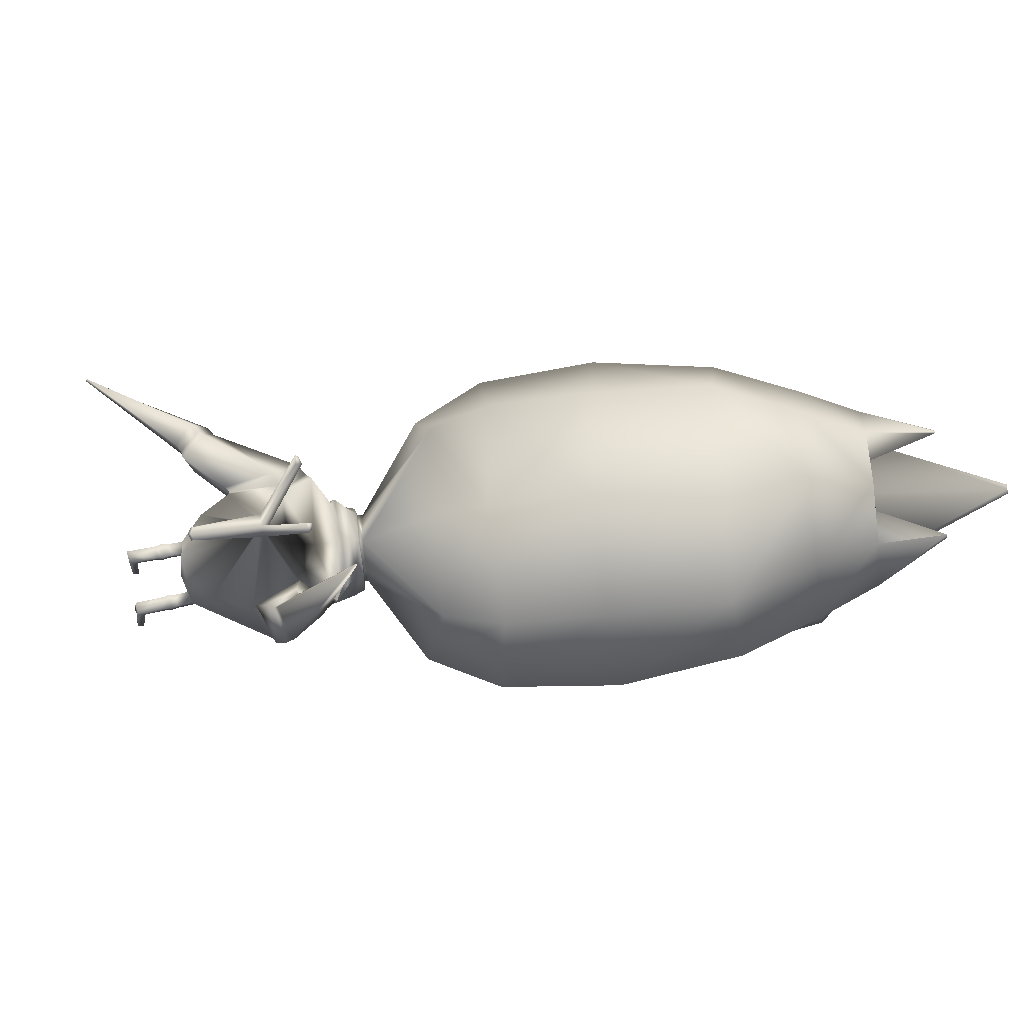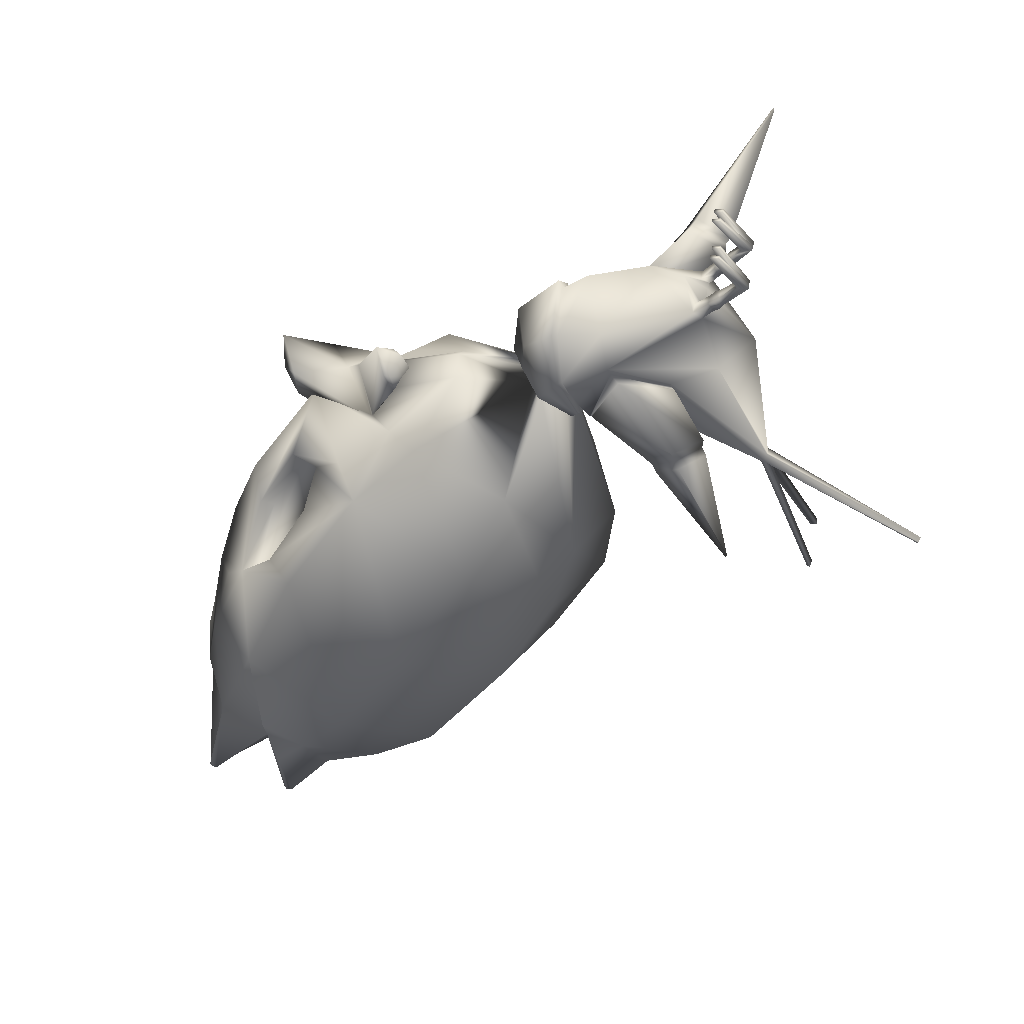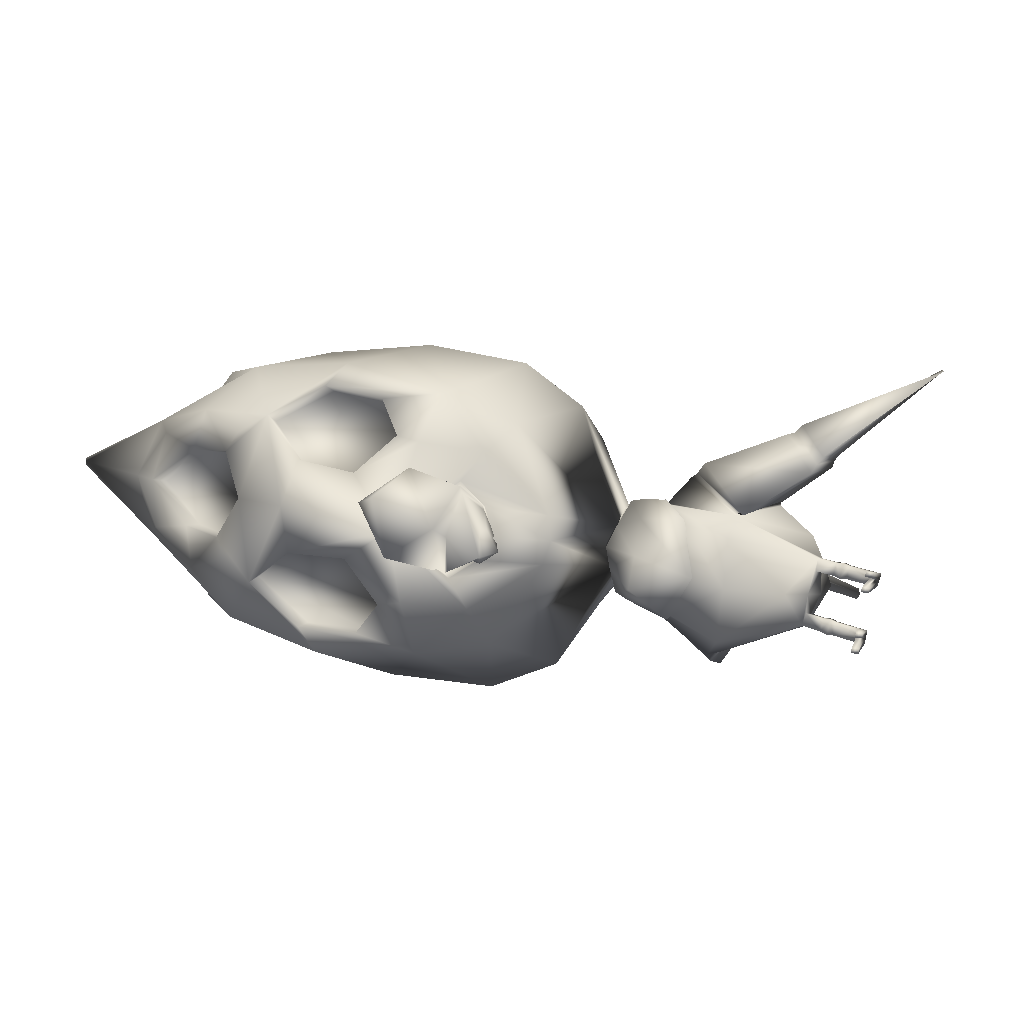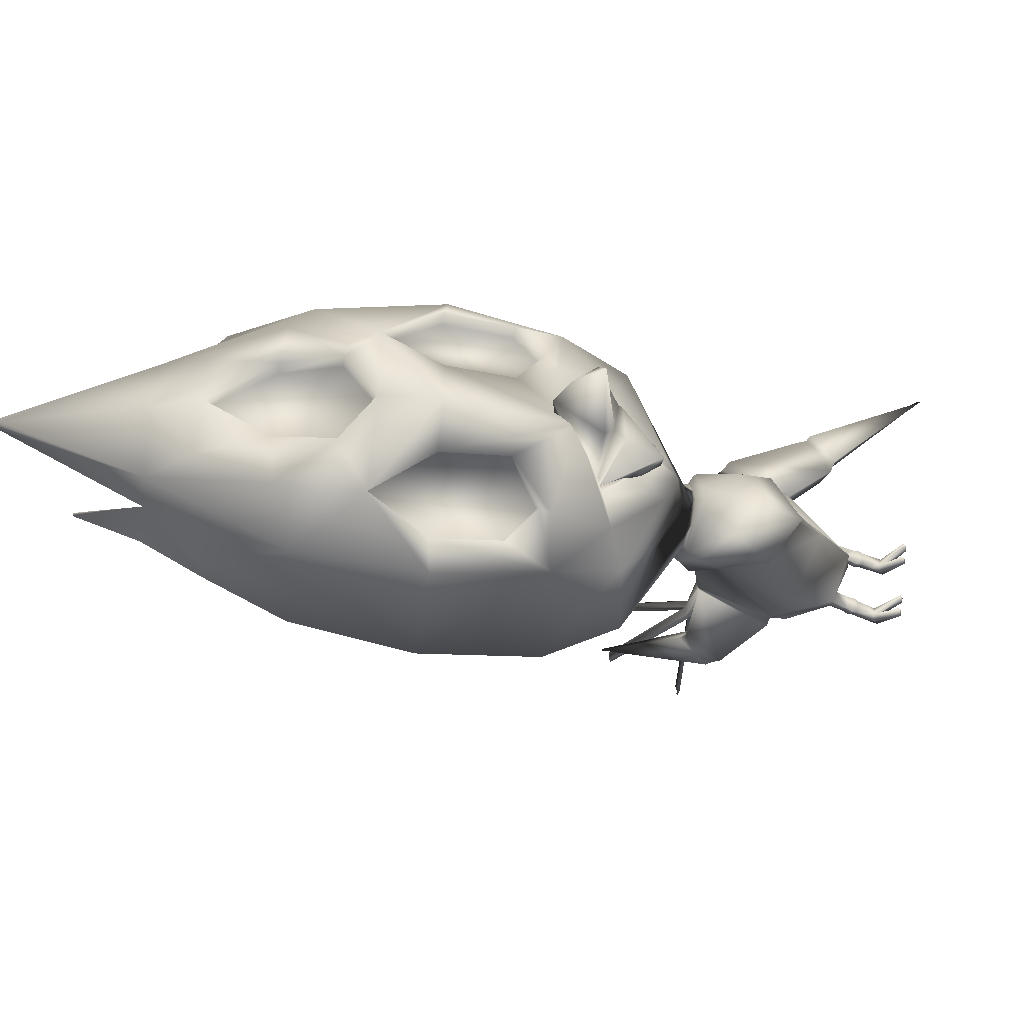
<metadata>
{"format":"obj","ext":"obj","renderer":"f3d","projection":"perspective","resolution":1024,"background":"white","views":[{"elev":-16.9,"azim":137.0,"up":"+Y"},{"elev":-53.0,"azim":8.4,"up":"+Y"},{"elev":6.9,"azim":-16.7,"up":"+Y"},{"elev":-18.2,"azim":-59.2,"up":"+Y"}]}
</metadata>
<code>
o pollo_blenderin:Mesh
v -4.278 1.135 -4.469
v -4.321 1.142 -4.439
v -4.317 1.169 -4.439
v -4.273 1.166 -4.475
v 1.323 0.1999 -2.204
v 1.335 0.2011 -2.197
v 1.336 0.1624 -2.172
v 1.321 0.1621 -2.19
v 0.6325 0.7269 -2.39
v 0.6584 0.7718 -2.385
v 0.6827 0.7805 -2.381
v 0.6781 0.7168 -2.383
v 0.682 2.014 0.2723
v 0.6903 2.014 0.253
v 0.6827 2.023 0.2523
v 0.1755 0.7385 0.2517
v 0.1678 0.7051 0.2489
v 0.2206 0.6928 0.2501
v 0.2304 0.7262 0.2529
v 0.2048 0.6238 0.2444
v 0.152 0.6361 0.2432
v 0.1444 0.603 0.2404
v 0.1954 0.592 0.2418
v 0.395 0.6336 0.004575
v 0.325 0.6499 0.00292
v 0.3148 0.606 -0.000776
v 0.3825 0.5914 0.001113
v 0.3352 0.6942 0.006647
v 0.4081 0.6779 0.008207
v -3.499 1.417 -4.406
v -3.528 1.412 -4.382
v -3.547 1.426 -4.366
v -3.527 1.438 -4.381
v -3.126 1.405 -4.076
v -3.093 1.173 -4.123
v -3.525 1.511 -3.746
v -3.388 1.688 -3.837
v -3.831 1.524 -3.492
v -3.339 1.025 -3.933
v -2.193 0.8189 -0.5125
v -2.034 0.834 -0.6182
v -2.103 0.9788 -0.6443
v -2.148 0.9754 -0.6486
v -2.92 1.17 -0.7971
v -2.885 1.222 -0.5668
v -2.581 1.387 -0.7943
v -2.855 1.095 -0.9806
v -2.443 0.9842 -0.7464
v -2.23 1.248 -0.8318
v -2.674 0.9815 -1.066
v -0.8614 0.6841 -0.1514
v -0.828 1.002 -0.3658
v -0.8537 1.041 -0.3344
v -0.8881 0.6861 -0.09477
v -0.7406 1.076 -0.9318
v -0.7394 0.7447 -1.048
v -0.7254 0.7451 -1.099
v -0.7357 1.099 -0.9765
v 0.3054 0.5512 -1.602
v 0.3387 0.6069 -1.596
v 0.3707 0.6183 -1.591
v 0.3654 0.538 -1.593
v 0.3671 0.5639 -1.563
v -3.319 1.889 -3.321
v -3.054 1.852 -3.524
v -3.458 1.086 -1.974
v -3.468 1.379 -2.222
v -3.621 1.358 -2.625
v -3.86 1.114 -3.025
v -3.566 1.402 -2.133
v -3.726 1.385 -2.545
v -2.072 1.112 -0.8436
v -2.228 1.213 -0.7964
v -2.07 1.087 -0.8156
v -3.293 1.075 -1.539
v -3.15 1.377 -1.634
v -3.284 1.656 -2.053
v -3.52 1.096 -1.901
v -2.928 1.867 -1.78
v -2.751 2.017 -1.865
v -3.257 1.96 -2.623
v -2.566 1.564 -1.195
v -2.617 1.796 -1.399
v -2.54 1.753 -1.469
v -2.493 1.512 -1.262
v -2.851 1.825 -1.85
v -3.211 1.604 -2.12
v -2.847 1.315 -1.261
v -2.781 1.253 -1.317
v -3.082 1.315 -1.699
v -0.8567 1.433 -1.918
v -0.7423 0.7284 -2.068
v -0.8725 0.7348 -2.522
v -1.042 1.555 -2.327
v -1.217 1.721 -1.327
v -1.494 2.003 -1.75
v -2.706 0.9626 -0.8879
v -2.204 1.275 -0.9214
v -2.649 1.497 -3.882
v -2.478 0.9093 -4.049
v -3.031 0.9784 -4.19
v -1.316 0.7797 -3.087
v -1.478 1.609 -2.915
v -2.01 2.111 -2.432
v -1.791 1.642 -0.9858
v -2.218 1.836 -1.26
v -4.04 1.13 -3.354
v -3.975 1.131 -2.977
v -3.858 1.465 -3.054
v -0.47 1.047 -0.3839
v 0.1099 0.7548 -0.261
v 0.2206 0.8527 -0.6514
v -0.0321 1.07 -0.6254
v -0.5437 0.9043 -0.3244
v -0.6881 0.617 -0.04686
v -0.2749 0.5698 -0.005125
v 0.05343 0.764 -0.2128
v -0.5247 0.6964 -1.03
v -0.5814 1.254 -0.8887
v -0.2581 1.056 -0.9655
v -0.2415 0.6399 -1.1
v 0.3491 0.5065 -0.6216
v 0.3683 0.5367 -1.581
v -0.04646 1.589 -0.3843
v 0.03214 1.388 -0.2096
v 0.06972 1.437 -0.1938
v -0.007511 1.637 -0.3676
v 0.2452 1.389 -0.3941
v 0.2831 1.437 -0.3773
v 0.1736 1.535 -0.4869
v 0.2121 1.592 -0.4682
v -0.4462 1.057 -0.399
v -0.5512 1.285 -0.8544
v -0.03582 1.089 -0.6289
v -0.246 1.108 -0.9416
v 0.09561 0.6686 -0.2516
v 0.07142 0.5232 -0.2038
v 0.04 0.6779 -0.2105
v -0.06896 0.5472 -0.09724
v 0.1317 0.6538 -0.1405
v 0.151 0.7399 -0.1345
v 0.1677 0.6498 -0.1872
v 0.1898 0.735 -0.1853
v -3.177 1 -4.069
v -2.063 1.111 -0.8235
v -1.999 0.9119 -0.8332
v -2.032 0.9292 -0.7169
v -1.99 0.897 -0.8187
v -2.361 0.9338 -0.7063
v -1.972 0.8507 -3.722
v -2.104 1.655 -3.521
v -2.603 2.037 -3.111
v 0.1635 0.6377 -0.1107
v 0.186 0.7382 -0.1034
v 0.2284 0.7327 -0.1599
v 0.2026 0.6333 -0.1626
v 0.2193 0.7234 -0.08316
v 0.2003 0.6363 -0.0893
v 0.2536 0.7186 -0.1284
v 0.2316 0.6325 -0.1311
v 0.3126 0.6476 -0.07488
v 0.2999 0.6139 -0.07129
v 0.2687 0.6182 -0.03641
v 0.2788 0.6633 -0.03293
v 0.153 1.512 -0.5327
v -0.09294 1.572 -0.4155
v 0.2437 1.344 -0.4165
v -0.00554 1.33 -0.2128
v -0.5189 1.355 -0.8086
v -0.2064 1.202 -0.9228
v 0.002588 1.114 -0.6219
v -0.4116 1.045 -0.3856
v -1.234 0.827 -0.7533
v -1.143 0.9497 -0.8078
v -1.131 0.946 -0.8629
v -1.234 0.8282 -0.8057
v -1.046 1.052 -0.9361
v -1.029 1.051 -0.8944
v -0.8864 0.9472 -1.071
v -0.9139 0.9431 -1.089
v -0.8897 0.7706 -1.137
v -0.8618 0.7687 -1.127
v -1.19 0.811 -0.3452
v -1.095 1.034 -0.4922
v -1.173 0.96 -0.7372
v -1.27 0.8327 -0.6742
v -1.026 1.113 -0.8554
v -0.9459 1.13 -0.7899
v -0.7996 1.024 -1.054
v -0.8609 0.9919 -1.087
v -0.8198 0.7638 -1.168
v -0.7711 0.7551 -1.139
v -1.639 1.042 -0.7707
v -1.653 0.8825 -0.6881
v -2.022 1.451 -0.9595
v -2.419 1.519 -1.188
v -0.8179 1.095 -0.7084
v -0.8341 1.129 -0.6902
v -3.635 1.666 -2.562
v -3.47 1.532 -2.178
v -4.281 1.104 -4.474
v -4.324 1.114 -4.438
v 1.304 0.1256 -2.187
v 1.315 0.122 -2.179
v 0.5505 0.3425 -2.411
v 0.5961 0.3324 -2.404
v 0.5744 0.2726 -2.409
v 0.5557 0.2907 -2.412
v -0.006383 0.2111 -2.186
v -0.002051 0.2217 -2.175
v 0.006642 0.2139 -2.175
v 0.09781 0.2021 0.2078
v 0.1528 0.1904 0.2047
v 0.1578 0.2248 0.2079
v 0.1047 0.2356 0.2107
v 0.1724 0.2941 0.2141
v 0.1771 0.3269 0.2172
v 0.1262 0.3381 0.2198
v 0.1193 0.3048 0.2169
v 0.3311 0.2504 -0.04417
v 0.2607 0.2647 -0.04043
v 0.2698 0.3088 -0.03656
v 0.3375 0.2939 -0.04005
v 0.2515 0.2202 -0.04434
v 0.3245 0.2047 -0.04849
v -3.597 0.6659 -4.388
v -3.63 0.6542 -4.363
v -3.646 0.6712 -4.348
v -3.624 0.679 -4.365
v -3.232 0.5966 -4.057
v -3.141 0.8097 -4.114
v -3.643 0.6125 -3.725
v -3.556 0.4022 -3.807
v -3.94 0.6898 -3.473
v -2.176 0.768 -0.7123
v -2.13 0.7479 -0.7174
v -2.791 0.8244 -0.6372
v -2.3 0.6549 -0.9827
v -0.9711 0.3855 -0.3258
v -0.9345 0.4062 -0.343
v -0.871 0.4704 -0.9427
v -0.8689 0.4476 -0.9923
v 0.313 0.4866 -1.602
v 0.3375 0.4627 -1.599
v 0.3557 0.5106 -1.566
v -3.274 0.1721 -3.484
v -3.539 0.2136 -3.282
v -3.69 0.8362 -2.613
v -3.544 0.7954 -2.209
v -3.797 0.8409 -2.533
v -2.141 0.7515 -0.8553
v -2.109 0.7554 -0.9123
v -2.291 0.6691 -0.9455
v -3.437 0.4885 -2.025
v -3.233 0.7426 -1.62
v -3.479 0.1534 -2.579
v -3.014 0.01169 -1.818
v -3.146 0.2058 -1.741
v -2.714 0.432 -1.168
v -2.631 0.4603 -1.237
v -2.74 0.2298 -1.433
v -2.825 0.212 -1.362
v -3.061 0.2235 -1.812
v -3.353 0.5168 -2.094
v -2.922 0.7411 -1.25
v -2.84 0.78 -1.316
v -3.152 0.7815 -1.686
v -1.033 0.08511 -1.887
v -1.246 -0.00471 -2.29
v -1.421 -0.06128 -1.275
v -1.764 -0.2868 -1.705
v -2.284 0.6264 -0.9335
v -2.793 0.3938 -3.856
v -1.685 0.02876 -2.878
v -2.325 -0.2966 -2.376
v -1.987 0.1687 -0.9505
v -2.445 0.07455 -1.233
v -3.949 0.7743 -3.038
v -0.6311 0.102 -0.4555
v -0.2342 0.2197 -0.7023
v 0.08311 0.2723 -0.6631
v 0.01362 0.3035 -0.2861
v -0.6473 0.2247 -0.2635
v -0.04275 0.3131 -0.2379
v -0.4294 0.4057 -0.9867
v -0.8007 0.3404 -0.9619
v -0.4245 0.11 -1.253
v -0.405 0.1004 -1.313
v -0.2559 -0.08505 -1.174
v -0.2737 -0.07625 -1.114
v -0.06262 0.1117 -1.23
v -0.08097 0.1214 -1.17
v -0.1842 0.2126 -1.33
v -0.2032 0.2221 -1.27
v -0.787 0.3313 -0.9488
v -0.6122 0.09372 -0.4917
v -0.2444 0.226 -0.7235
v -0.44 0.4034 -0.9708
v 0.03545 0.3866 -0.2673
v -0.02004 0.3964 -0.2262
v 0.05938 0.2801 -0.1689
v 0.07785 0.3662 -0.1605
v 0.1105 0.3632 -0.2096
v 0.09473 0.2776 -0.2222
v -2.11 0.7571 -0.8152
v -2.305 0.1171 -3.485
v -2.883 -0.1032 -3.06
v 0.115 0.3618 -0.1326
v 0.09343 0.2613 -0.1425
v 0.1319 0.259 -0.2019
v 0.1503 0.359 -0.1873
v 0.1306 0.2574 -0.1241
v 0.1498 0.3443 -0.1154
v 0.1619 0.2557 -0.1717
v 0.1782 0.3422 -0.1593
v 0.2474 0.2856 -0.1152
v 0.2215 0.3231 -0.06828
v 0.2502 0.3204 -0.1054
v 0.2118 0.2779 -0.07254
v -0.2156 0.2638 -1.237
v -0.463 0.1365 -1.218
v -0.06676 0.1396 -1.125
v -0.2879 -0.08095 -1.046
v -0.4409 0.4257 -0.9779
v -0.7865 0.3257 -0.9589
v -0.2172 0.2343 -0.7643
v -0.5733 0.05123 -0.5367
v -1.168 0.676 -0.8584
v -1.185 0.6812 -0.8086
v -1.117 0.5495 -0.9292
v -1.108 0.5501 -0.8958
v -0.9605 0.6139 -1.085
v -0.9394 0.6059 -1.071
v -1.222 0.6827 -0.7424
v -1.178 0.5655 -0.4946
v -1.134 0.494 -0.867
v -1.076 0.4491 -0.8093
v -0.9342 0.5592 -1.093
v -0.8949 0.5266 -1.062
v -1.682 0.7183 -0.7638
v -2.158 0.4115 -0.9358
v -2.561 0.438 -1.163
v -0.9547 0.4243 -0.7228
v -0.9808 0.3953 -0.7121
v -3.765 0.5361 -2.538
v -3.644 0.8026 -2.119
v -3.586 0.6499 -2.157
f 1 2 3 4
f 5 6 7 8
f 9 10 11 12
f 13 14 15
f 16 17 18 19
f 20 21 22 23
f 24 25 21 20
f 25 26 22 21
f 26 27 23 22
f 27 24 20 23
f 28 25 17 16
f 25 24 18 17
f 24 29 19 18
f 29 28 16 19
f 30 31 32 33
f 34 35 31 30
f 35 36 32 31
f 36 37 33 32
f 38 36 4 3
f 36 39 1 4
f 40 41 42 43
f 44 45 46 47
f 48 49 46 45
f 49 50 47 46
f 51 52 53 54
f 55 56 57 58
f 59 60 10 9
f 60 61 11 10
f 61 62 12 11
f 61 63 6 5
f 62 61 5 8
f 36 64 65 37
f 66 67 68 69
f 70 71 68 67
f 72 49 73 74
f 62 59 9 12
f 75 76 77 78
f 77 79 80 81
f 82 83 84 85
f 83 79 86 84
f 79 77 87 86
f 88 82 85 89
f 77 76 90 87
f 76 88 89 90
f 91 92 93 94
f 95 91 94 96
f 97 50 49 98
f 99 100 101 34
f 65 99 34 37
f 94 93 102 103
f 96 94 103 104
f 105 95 96 106
f 107 108 109 38
f 106 96 104 80
f 110 111 112 113
f 114 115 116 117
f 118 119 120 121
f 113 112 63 61
f 112 122 123 63
f 121 120 60 59
f 120 113 61 60
f 124 125 126 127
f 125 128 129 126
f 128 130 131 129
f 130 124 127 131
f 119 110 132 133
f 110 113 134 132
f 113 120 135 134
f 120 119 133 135
f 111 136 137 122 112
f 136 138 139 137
f 110 114 117 111
f 117 116 139 138
f 138 140 141 117
f 138 136 142 140
f 136 111 143 142
f 111 117 141 143
f 39 36 35 144
f 144 35 34 101
f 37 34 30 33
f 2 107 38 3
f 98 49 72 145
f 145 72 146 147
f 146 72 74 148
f 49 48 149 73
f 103 102 150 151
f 104 103 151 152
f 80 104 152 81
f 153 154 141 140
f 143 141 154 155
f 142 143 155 156
f 140 142 156 153
f 157 154 153 158
f 155 154 157 159
f 156 155 159 160
f 153 156 160 158
f 159 157 28 29
f 161 159 29 24
f 158 160 162 163
f 164 157 158 163
f 165 166 124 130
f 167 165 130 128
f 168 167 128 125
f 166 168 125 124
f 131 127 13 15
f 129 131 15 14
f 126 129 14 13
f 127 126 13
f 135 133 169 170
f 134 135 170 171
f 132 134 171 172
f 133 132 172 169
f 170 169 166 165
f 171 170 165 167
f 172 171 167 168
f 169 172 168 166
f 173 174 175 176
f 177 175 174 178
f 178 179 180 177
f 181 180 179 182
f 183 184 185 186
f 187 185 184 188
f 188 189 190 187
f 191 190 189 192
f 73 149 40 43
f 74 73 43 42
f 148 74 42 41
f 175 193 194 176
f 105 195 193 175
f 195 196 97 98
f 115 114 52 51
f 197 52 114 110
f 110 119 55 197
f 56 55 119 118
f 174 173 186 185
f 178 174 185 187
f 52 197 198 53
f 197 55 58 198
f 179 178 187 190
f 182 179 190 191
f 54 53 184 183
f 188 184 53 198
f 198 58 189 188
f 192 189 58 57
f 63 123 7 6
f 95 105 175 177
f 91 95 177 180
f 181 92 91 180
f 106 80 79 83
f 87 85 84 86
f 89 85 87 90
f 199 81 38 109
f 71 199 109 108
f 70 200 199 71
f 70 78 77 200
f 77 81 199 200
f 106 83 82 196
f 97 88 76 75
f 196 82 88 97
f 106 196 195 105
f 193 195 98 145
f 194 193 145 147
f 162 161 24 27
f 163 162 27 26
f 25 164 163 26
f 160 159 161 162
f 25 28 157 164
f 81 152 65 64
f 152 151 99 65
f 151 150 100 99
f 81 64 36 38
f 1 201 202 2
f 203 8 7 204
f 205 206 207 208
f 209 210 211
f 212 213 214 215
f 216 217 218 219
f 220 216 219 221
f 221 219 218 222
f 222 218 217 223
f 223 217 216 220
f 224 212 215 221
f 221 215 214 220
f 220 214 213 225
f 225 213 212 224
f 226 227 228 229
f 230 226 229 231
f 231 229 228 232
f 232 228 227 233
f 234 202 201 232
f 232 201 1 39
f 40 235 236 41
f 44 47 237 45
f 48 45 237 238
f 238 237 47 50
f 51 54 239 240
f 241 242 57 56
f 59 205 208 243
f 243 208 207 244
f 244 207 206 62
f 244 203 204 245
f 62 8 203 244
f 232 233 246 247
f 66 69 248 249
f 108 250 248 69
f 251 252 253 238
f 62 206 205 59
f 75 78 254 255
f 254 256 257 258
f 259 260 261 262
f 262 261 263 258
f 258 263 264 254
f 265 266 260 259
f 254 264 267 255
f 255 267 266 265
f 268 269 93 92
f 270 271 269 268
f 97 272 238 50
f 273 230 101 100
f 246 233 230 273
f 269 274 102 93
f 271 275 274 269
f 276 277 271 270
f 107 234 278 108
f 277 257 275 271
f 279 280 281 282
f 283 284 116 115
f 118 121 285 286
f 280 244 245 281
f 281 245 123 122
f 121 59 243 285
f 285 243 244 280
f 287 288 289 290
f 290 289 291 292
f 292 291 293 294
f 294 293 288 287
f 286 295 296 279
f 279 296 297 280
f 280 297 298 285
f 285 298 295 286
f 282 281 122 137 299
f 299 137 139 300
f 279 282 284 283
f 284 300 139 116
f 300 284 301 302
f 300 302 303 299
f 299 303 304 282
f 282 304 301 284
f 39 144 231 232
f 144 101 230 231
f 233 227 226 230
f 2 202 234 107
f 272 305 251 238
f 305 147 146 251
f 146 148 252 251
f 238 253 149 48
f 274 306 150 102
f 275 307 306 274
f 257 256 307 275
f 308 302 301 309
f 304 310 309 301
f 303 311 310 304
f 302 308 311 303
f 312 313 308 309
f 310 314 312 309
f 311 315 314 310
f 308 313 315 311
f 314 225 224 312
f 316 220 225 314
f 313 317 318 315
f 319 317 313 312
f 320 294 287 321
f 322 292 294 320
f 323 290 292 322
f 321 287 290 323
f 293 210 209 288
f 291 211 210 293
f 289 209 211 291
f 288 209 289
f 298 324 325 295
f 297 326 324 298
f 296 327 326 297
f 295 325 327 296
f 324 320 321 325
f 326 322 320 324
f 327 323 322 326
f 325 321 323 327
f 173 176 328 329
f 330 331 329 328
f 331 330 332 333
f 181 182 333 332
f 183 186 334 335
f 336 337 335 334
f 337 336 338 339
f 191 192 339 338
f 253 235 40 149
f 252 236 235 253
f 148 41 236 252
f 328 176 194 340
f 276 328 340 341
f 341 272 97 342
f 115 51 240 283
f 343 279 283 240
f 279 343 241 286
f 56 118 286 241
f 329 334 186 173
f 331 336 334 329
f 240 239 344 343
f 343 344 242 241
f 333 338 336 331
f 182 191 338 333
f 54 183 335 239
f 337 344 239 335
f 344 337 339 242
f 192 57 242 339
f 245 204 7 123
f 270 330 328 276
f 268 332 330 270
f 181 332 268 92
f 277 262 258 257
f 264 263 261 260
f 266 267 264 260
f 345 278 234 256
f 250 108 278 345
f 346 250 345 347
f 346 347 254 78
f 254 347 345 256
f 277 342 259 262
f 97 75 255 265
f 342 97 265 259
f 277 276 341 342
f 340 305 272 341
f 194 147 305 340
f 318 223 220 316
f 317 222 223 318
f 221 222 317 319
f 315 318 316 314
f 221 319 312 224
f 256 247 246 307
f 307 246 273 306
f 306 273 100 150
f 256 234 232 247
f 78 70 67 66
f 346 78 66 249
f 250 346 249 248
f 71 108 69 68

</code>
